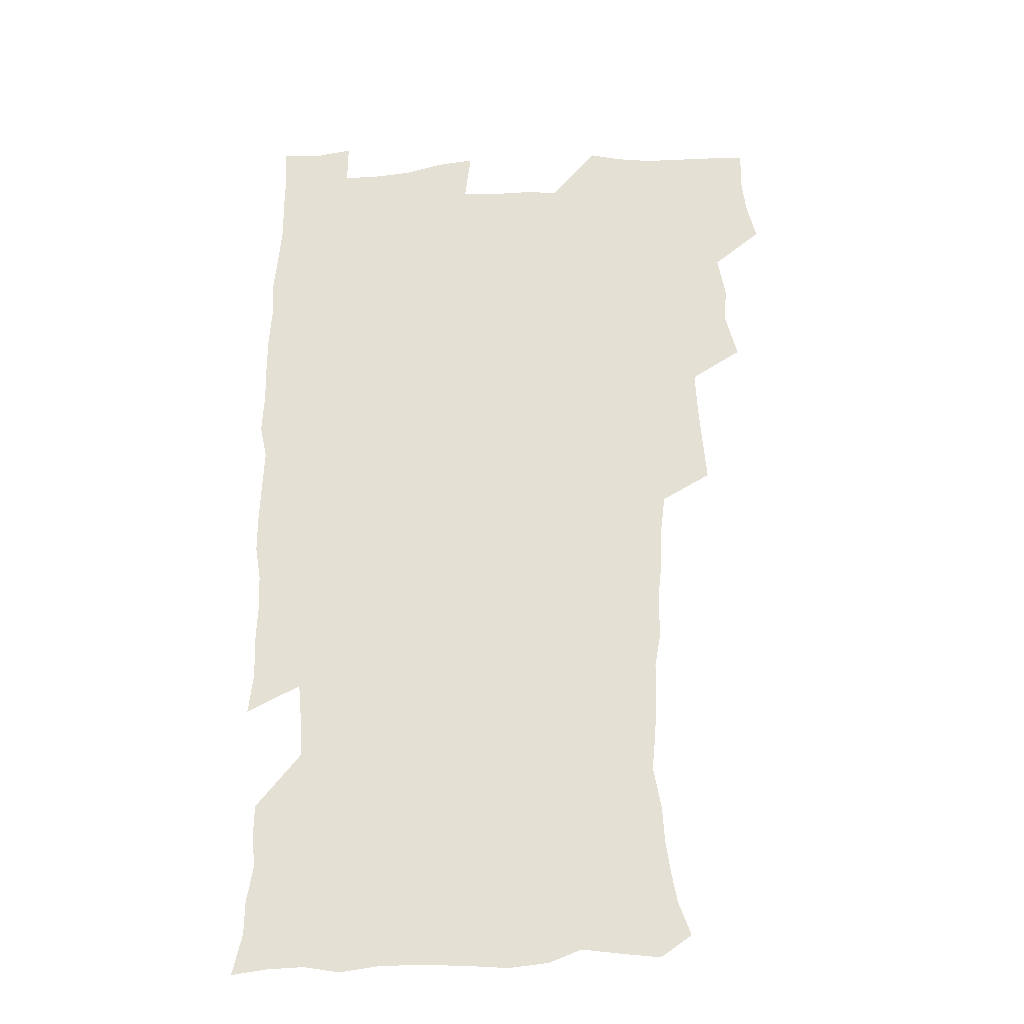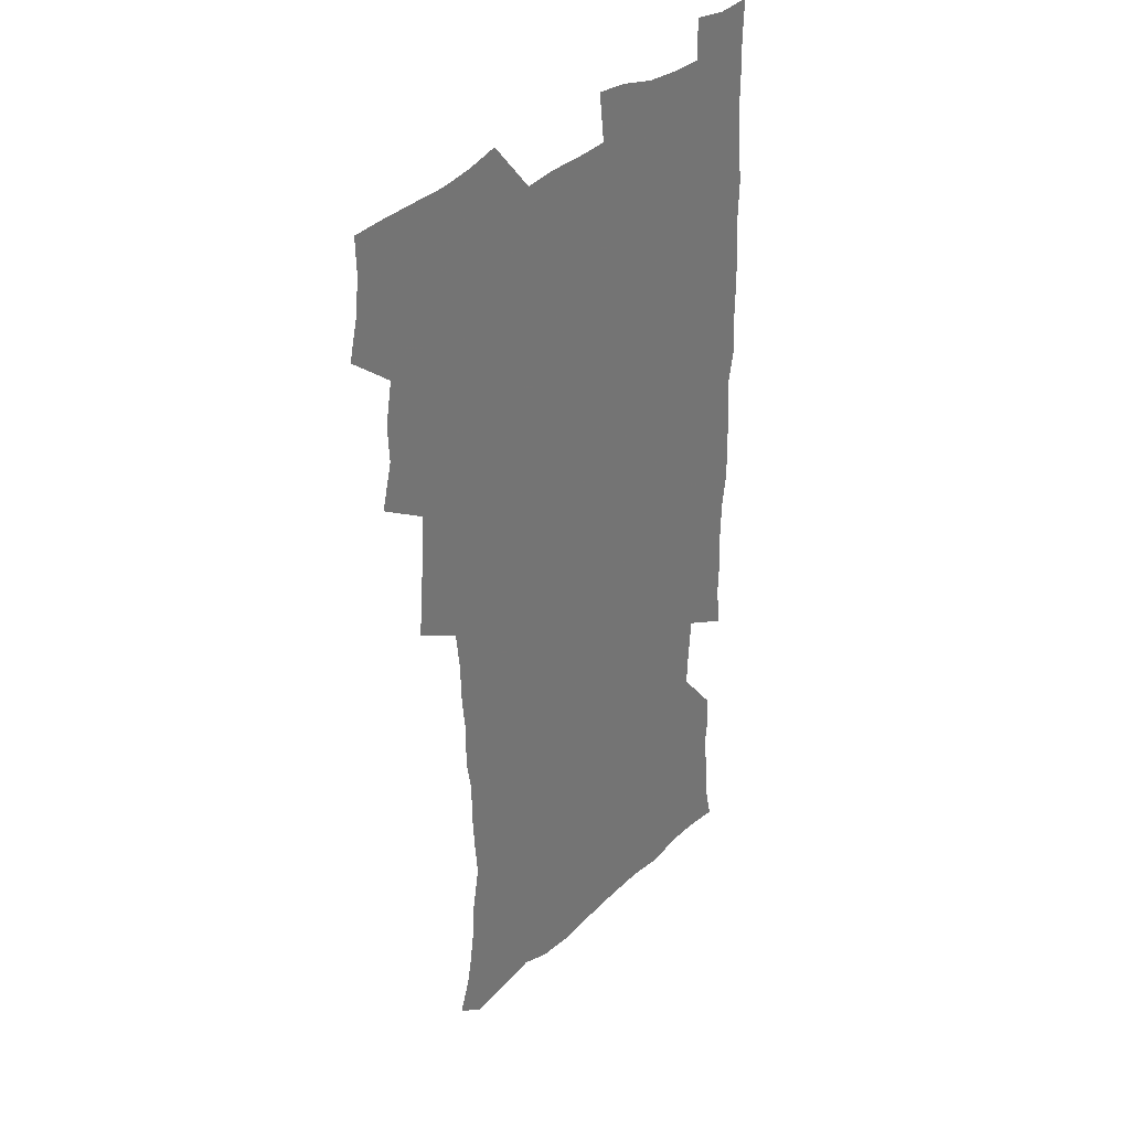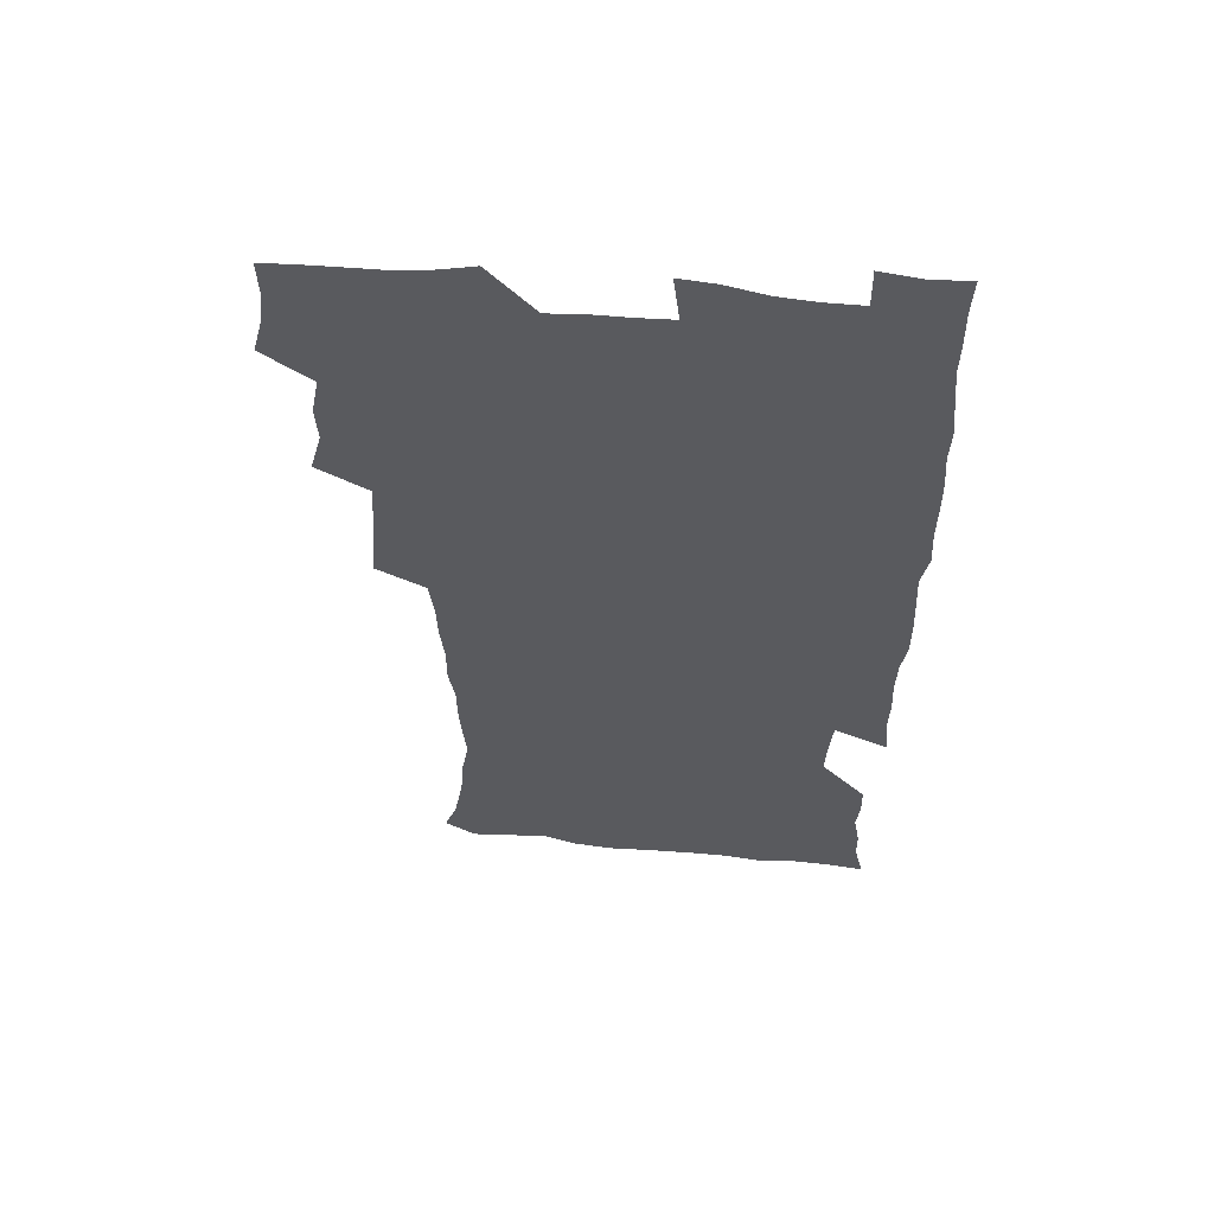
<metadata>
{"format":"obj","ext":"obj","renderer":"f3d","projection":"perspective","resolution":1024,"background":"white","views":[{"elev":-27.5,"azim":-174.9,"up":"+Y"},{"elev":34.0,"azim":-51.8,"up":"+Y"},{"elev":58.3,"azim":5.3,"up":"+Y"}]}
</metadata>
<code>
v 475.3 524 0
v 479.3 539.6 0
v 481.1 554.4 0
v 480.6 569.5 0
v 487.6 458.4 0
v 492.4 476.6 0
v 491.5 492 0
v 494.7 508.8 0
v 495.4 524.1 0
v 497.5 539.2 0
v 497 554.2 0
v 495.6 570.2 0
v 504.3 394.1 0
v 505.8 411.4 0
v 507.2 428.6 0
v 508.1 445.8 0
v 509.4 462.6 0
v 510.5 478.6 0
v 511.2 494.2 0
v 510.6 509 0
v 513.9 524.7 0
v 513.1 539.2 0
v 512.2 554.2 0
v 510.6 570.5 0
v 519.9 183.6 0
v 524.9 197.3 0
v 527.3 209.9 0
v 529.3 223.6 0
v 530.1 237.4 0
v 533.3 255.5 0
v 531.9 269.6 0
v 530.9 285.1 0
v 530.7 302.2 0
v 528.2 316.6 0
v 528.3 333.9 0
v 526.7 349.4 0
v 526.1 366.9 0
v 524.2 382.9 0
v 525.1 400.6 0
v 526.4 417.7 0
v 526.2 433.3 0
v 527.5 449.7 0
v 527 464.7 0
v 528.6 480.5 0
v 529.3 495.4 0
v 528.1 510 0
v 528.8 524.6 0
v 528.2 539.4 0
v 526.9 554.6 0
v 525.4 570.7 0
v 532.5 174.8 0
v 540 190.7 0
v 541.3 202.9 0
v 543.9 217.3 0
v 548.3 235.1 0
v 548.4 249.7 0
v 549 265 0
v 547.2 278.4 0
v 546.6 293.6 0
v 546.7 310.4 0
v 546.2 326.3 0
v 545.5 342 0
v 543.7 356.6 0
v 544.5 374 0
v 542.4 388.5 0
v 542.3 404.4 0
v 543 420.6 0
v 542.5 435.6 0
v 542.9 451 0
v 544.1 466.6 0
v 543.6 481 0
v 544.7 496 0
v 545.8 510.4 0
v 544.8 524.4 0
v 543.1 539.8 0
v 541.2 556.3 0
v 539.4 572.7 0
v 547.1 176.5 0
v 552.8 191.3 0
v 557.5 207.9 0
v 561.7 225.7 0
v 562.7 240.7 0
v 564.2 257.2 0
v 563.8 271.5 0
v 563 285.6 0
v 561.4 299.2 0
v 561.1 315 0
v 560.9 331 0
v 559.6 345.3 0
v 560.1 362.2 0
v 559.5 377.3 0
v 558.1 391.4 0
v 558 407 0
v 558.4 422.5 0
v 559 438 0
v 559.4 453 0
v 559.3 467.5 0
v 559.6 482.2 0
v 559.8 496.5 0
v 559.9 510.6 0
v 559.2 524.7 0
v 558.2 539.5 0
v 556.9 554.8 0
v 553.1 576 0
v 564.5 178.7 0
v 569 194.3 0
v 574.4 214 0
v 576.5 230.4 0
v 576.8 244.8 0
v 577.2 259.7 0
v 576.8 273.8 0
v 576.4 288.7 0
v 574.9 301.9 0
v 575.9 319.9 0
v 575.1 334.1 0
v 573.8 347.9 0
v 574.7 365.3 0
v 573.2 378.7 0
v 574.6 395.6 0
v 574.3 410 0
v 573.8 424.2 0
v 573.9 439.2 0
v 574.2 453.9 0
v 573.1 467.7 0
v 574 482.5 0
v 574.4 496.9 0
v 574 510.9 0
v 573.2 525.3 0
v 573.3 539 0
v 571.6 554.6 0
v 577.8 173.6 0
v 584.8 196.7 0
v 588.3 215.3 0
v 589.3 230.8 0
v 589.8 246.1 0
v 589.9 260.8 0
v 590.3 276.7 0
v 589.5 290.3 0
v 588.9 305 0
v 589.1 320.8 0
v 588.7 335.8 0
v 588.7 351.4 0
v 588.6 366.8 0
v 588.5 381.7 0
v 588.3 396.3 0
v 587.7 409.8 0
v 588.4 425.7 0
v 587.7 439.4 0
v 588.3 454.5 0
v 588 468.6 0
v 588.2 482.7 0
v 588.5 496.9 0
v 588.5 511 0
v 588 525.3 0
v 587.3 539.8 0
v 586 555.8 0
v 594 171.9 0
v 598.8 194.1 0
v 602.5 218.3 0
v 603.2 233.7 0
v 603.4 248.5 0
v 603.2 262.4 0
v 603.2 277 0
v 603.2 292.8 0
v 603.2 308.4 0
v 602.7 322.3 0
v 602.8 338.3 0
v 602.7 353.3 0
v 602.5 368 0
v 602.3 382.4 0
v 602.3 397 0
v 602.3 411.7 0
v 602.4 426.4 0
v 602.8 441.3 0
v 602.6 455 0
v 602.7 469.3 0
v 602.8 483.2 0
v 602.4 497.1 0
v 602.7 511.2 0
v 602.4 525.5 0
v 601.7 540.5 0
v 601.1 555.8 0
v 611.8 173.2 0
v 614.2 195.2 0
v 615.8 217.3 0
v 616.1 233.2 0
v 616.2 248.7 0
v 616.2 261.4 0
v 616.5 279.1 0
v 616.4 292.8 0
v 616.3 308 0
v 616.2 323.3 0
v 616.3 339.8 0
v 616.2 353.8 0
v 616 368 0
v 615.9 382 0
v 616 396.9 0
v 616.1 410.8 0
v 616.3 426.3 0
v 616.4 440.9 0
v 616.5 454.9 0
v 616.5 469.3 0
v 616.6 483.3 0
v 617 497.4 0
v 616.9 511.4 0
v 616.9 525.4 0
v 616.7 539.9 0
v 615.9 556.4 0
v 613.4 576.9 0
v 629.3 174 0
v 629.4 196.9 0
v 629.4 216.5 0
v 629.3 233.2 0
v 629.3 247.9 0
v 629.5 264.1 0
v 629.5 279.1 0
v 629.5 293.2 0
v 629.6 307.5 0
v 629.6 321.7 0
v 629.5 338.8 0
v 629.5 353.8 0
v 629.6 368.1 0
v 629.6 383.2 0
v 629.8 396.9 0
v 629.9 411.5 0
v 630.1 425.8 0
v 630.1 440.8 0
v 630.4 454.6 0
v 630.3 469.5 0
v 630.5 483.1 0
v 630.7 497.2 0
v 631.1 511.3 0
v 631.2 525.5 0
v 631.1 540.3 0
v 630.7 555.5 0
v 628.2 575.4 0
v 646.4 174 0
v 644.1 197 0
v 643.1 215.7 0
v 642.8 231.3 0
v 642.4 247.6 0
v 642.8 262.1 0
v 642.5 278.2 0
v 642.5 293.2 0
v 643 306.7 0
v 642.8 324.2 0
v 642.9 338.5 0
v 643 353 0
v 643.3 367.3 0
v 643.3 382.1 0
v 643.4 396.5 0
v 643.4 411.4 0
v 644.2 424.8 0
v 643.9 440.2 0
v 644.4 454.3 0
v 644.1 469.1 0
v 644.4 483.1 0
v 645.1 497 0
v 645.3 511.2 0
v 645.8 525.3 0
v 646.1 539.4 0
v 645.6 554.8 0
v 644.7 571.5 0
v 663.2 171.7 0
v 659.1 195.3 0
v 656.9 214.3 0
v 656.3 229.8 0
v 656.8 243.4 0
v 655.7 260.9 0
v 655.8 275.8 0
v 656.1 290.9 0
v 656.3 306.4 0
v 656.7 321.4 0
v 656.8 336.3 0
v 657.1 350.9 0
v 657 366.1 0
v 657.1 380.9 0
v 657.4 395.4 0
v 657.6 410.1 0
v 657.9 424.4 0
v 659.7 437.8 0
v 658.7 453.7 0
v 659.5 467.6 0
v 659.1 482.4 0
v 659.1 496.9 0
v 659 510.9 0
v 660.6 525.2 0
v 660.3 539.6 0
v 660.3 554.4 0
v 660 570.2 0
v 678 174.3 0
v 675.1 191.3 0
v 671.6 211.2 0
v 670.7 226.6 0
v 669.6 242.5 0
v 669.4 257.1 0
v 669.4 272.2 0
v 669.8 287.8 0
v 671 302.4 0
v 670.6 318.5 0
v 672.4 331.8 0
v 671.4 348.4 0
v 671.8 363.1 0
v 672 378 0
v 673.1 392.2 0
v 672.5 407.8 0
v 672.3 423 0
v 673.4 437.3 0
v 673 452.6 0
v 673.6 466.9 0
v 673.4 481.9 0
v 673.6 496.2 0
v 676.3 510.6 0
v 675.7 525.2 0
v 675 539.9 0
v 675.1 554.5 0
v 675 570.2 0
v 674.8 587.2 0
v 693 173.7 0
v 688.5 192.1 0
v 686.3 208 0
v 685.9 222.1 0
v 684.1 238.4 0
v 682.8 253.5 0
v 683.6 266.4 0
v 684.4 282.1 0
v 685.8 298.2 0
v 685.7 314.1 0
v 686.1 329.4 0
v 686.3 344.6 0
v 686.9 359.4 0
v 687.4 374.4 0
v 688.9 388.7 0
v 688.5 404.4 0
v 688.5 419.8 0
v 689.5 434.6 0
v 689 450.1 0
v 688.8 465.2 0
v 690.5 479.6 0
v 689.8 494.9 0
v 691.4 509.6 0
v 690.3 525.3 0
v 690.1 540 0
v 689.6 554.4 0
v 690.2 569.5 0
v 690.6 584.9 0
v 707.9 171.7 0
v 703.9 188.5 0
v 703.7 202 0
v 701 217.6 0
v 702.4 230 0
v 702.2 243.7 0
v 708.1 287 0
v 706.1 304.5 0
v 706.7 319.8 0
v 706 336.2 0
v 706.5 351.6 0
v 708.8 366 0
v 708.7 381.6 0
v 708 397.9 0
v 707.2 414.4 0
v 710.2 428.7 0
v 709.2 445.1 0
v 709.5 460.7 0
v 709.3 476.3 0
v 708.2 492.3 0
v 708.9 507.5 0
v 707.1 523.9 0
v 705.7 539.8 0
v 705.9 554.9 0
v 705.7 569.8 0
v 706.4 585.8 0
f 8 9 1
f 1 9 2
f 9 10 2
f 2 10 3
f 10 11 3
f 3 11 4
f 11 12 4
f 16 17 5
f 5 17 6
f 17 18 6
f 6 18 7
f 18 19 7
f 7 19 8
f 19 20 8
f 8 20 9
f 20 21 9
f 9 21 10
f 21 22 10
f 10 22 11
f 22 23 11
f 11 23 12
f 23 24 12
f 38 39 13
f 13 39 14
f 39 40 14
f 14 40 15
f 40 41 15
f 15 41 16
f 41 42 16
f 16 42 17
f 42 43 17
f 17 43 18
f 43 44 18
f 18 44 19
f 44 45 19
f 19 45 20
f 45 46 20
f 20 46 21
f 46 47 21
f 21 47 22
f 47 48 22
f 22 48 23
f 48 49 23
f 23 49 24
f 49 50 24
f 51 52 25
f 25 52 26
f 52 53 26
f 26 53 27
f 53 54 27
f 27 54 28
f 54 55 28
f 28 55 29
f 55 56 29
f 29 56 30
f 56 57 30
f 30 57 31
f 57 58 31
f 31 58 32
f 58 59 32
f 32 59 33
f 59 60 33
f 33 60 34
f 60 61 34
f 34 61 35
f 61 62 35
f 35 62 36
f 62 63 36
f 36 63 37
f 63 64 37
f 37 64 38
f 64 65 38
f 38 65 39
f 65 66 39
f 39 66 40
f 66 67 40
f 40 67 41
f 67 68 41
f 41 68 42
f 68 69 42
f 42 69 43
f 69 70 43
f 43 70 44
f 70 71 44
f 44 71 45
f 71 72 45
f 45 72 46
f 72 73 46
f 46 73 47
f 73 74 47
f 47 74 48
f 74 75 48
f 48 75 49
f 75 76 49
f 49 76 50
f 76 77 50
f 51 78 52
f 78 79 52
f 52 79 53
f 79 80 53
f 53 80 54
f 80 81 54
f 54 81 55
f 81 82 55
f 55 82 56
f 82 83 56
f 56 83 57
f 83 84 57
f 57 84 58
f 84 85 58
f 58 85 59
f 85 86 59
f 59 86 60
f 86 87 60
f 60 87 61
f 87 88 61
f 61 88 62
f 88 89 62
f 62 89 63
f 89 90 63
f 63 90 64
f 90 91 64
f 64 91 65
f 91 92 65
f 65 92 66
f 92 93 66
f 66 93 67
f 93 94 67
f 67 94 68
f 94 95 68
f 68 95 69
f 95 96 69
f 69 96 70
f 96 97 70
f 70 97 71
f 97 98 71
f 71 98 72
f 98 99 72
f 72 99 73
f 99 100 73
f 73 100 74
f 100 101 74
f 74 101 75
f 101 102 75
f 75 102 76
f 102 103 76
f 76 103 77
f 103 104 77
f 78 105 79
f 105 106 79
f 79 106 80
f 106 107 80
f 80 107 81
f 107 108 81
f 81 108 82
f 108 109 82
f 82 109 83
f 109 110 83
f 83 110 84
f 110 111 84
f 84 111 85
f 111 112 85
f 85 112 86
f 112 113 86
f 86 113 87
f 113 114 87
f 87 114 88
f 114 115 88
f 88 115 89
f 115 116 89
f 89 116 90
f 116 117 90
f 90 117 91
f 117 118 91
f 91 118 92
f 118 119 92
f 92 119 93
f 119 120 93
f 93 120 94
f 120 121 94
f 94 121 95
f 121 122 95
f 95 122 96
f 122 123 96
f 96 123 97
f 123 124 97
f 97 124 98
f 124 125 98
f 98 125 99
f 125 126 99
f 99 126 100
f 126 127 100
f 100 127 101
f 127 128 101
f 101 128 102
f 128 129 102
f 102 129 103
f 129 130 103
f 103 130 104
f 105 131 106
f 131 132 106
f 106 132 107
f 132 133 107
f 107 133 108
f 133 134 108
f 108 134 109
f 134 135 109
f 109 135 110
f 135 136 110
f 110 136 111
f 136 137 111
f 111 137 112
f 137 138 112
f 112 138 113
f 138 139 113
f 113 139 114
f 139 140 114
f 114 140 115
f 140 141 115
f 115 141 116
f 141 142 116
f 116 142 117
f 142 143 117
f 117 143 118
f 143 144 118
f 118 144 119
f 144 145 119
f 119 145 120
f 145 146 120
f 120 146 121
f 146 147 121
f 121 147 122
f 147 148 122
f 122 148 123
f 148 149 123
f 123 149 124
f 149 150 124
f 124 150 125
f 150 151 125
f 125 151 126
f 151 152 126
f 126 152 127
f 152 153 127
f 127 153 128
f 153 154 128
f 128 154 129
f 154 155 129
f 129 155 130
f 155 156 130
f 131 157 132
f 157 158 132
f 132 158 133
f 158 159 133
f 133 159 134
f 159 160 134
f 134 160 135
f 160 161 135
f 135 161 136
f 161 162 136
f 136 162 137
f 162 163 137
f 137 163 138
f 163 164 138
f 138 164 139
f 164 165 139
f 139 165 140
f 165 166 140
f 140 166 141
f 166 167 141
f 141 167 142
f 167 168 142
f 142 168 143
f 168 169 143
f 143 169 144
f 169 170 144
f 144 170 145
f 170 171 145
f 145 171 146
f 171 172 146
f 146 172 147
f 172 173 147
f 147 173 148
f 173 174 148
f 148 174 149
f 174 175 149
f 149 175 150
f 175 176 150
f 150 176 151
f 176 177 151
f 151 177 152
f 177 178 152
f 152 178 153
f 178 179 153
f 153 179 154
f 179 180 154
f 154 180 155
f 180 181 155
f 155 181 156
f 181 182 156
f 157 183 158
f 183 184 158
f 158 184 159
f 184 185 159
f 159 185 160
f 185 186 160
f 160 186 161
f 186 187 161
f 161 187 162
f 187 188 162
f 162 188 163
f 188 189 163
f 163 189 164
f 189 190 164
f 164 190 165
f 190 191 165
f 165 191 166
f 191 192 166
f 166 192 167
f 192 193 167
f 167 193 168
f 193 194 168
f 168 194 169
f 194 195 169
f 169 195 170
f 195 196 170
f 170 196 171
f 196 197 171
f 171 197 172
f 197 198 172
f 172 198 173
f 198 199 173
f 173 199 174
f 199 200 174
f 174 200 175
f 200 201 175
f 175 201 176
f 201 202 176
f 176 202 177
f 202 203 177
f 177 203 178
f 203 204 178
f 178 204 179
f 204 205 179
f 179 205 180
f 205 206 180
f 180 206 181
f 206 207 181
f 181 207 182
f 207 208 182
f 183 210 184
f 210 211 184
f 184 211 185
f 211 212 185
f 185 212 186
f 212 213 186
f 186 213 187
f 213 214 187
f 187 214 188
f 214 215 188
f 188 215 189
f 215 216 189
f 189 216 190
f 216 217 190
f 190 217 191
f 217 218 191
f 191 218 192
f 218 219 192
f 192 219 193
f 219 220 193
f 193 220 194
f 220 221 194
f 194 221 195
f 221 222 195
f 195 222 196
f 222 223 196
f 196 223 197
f 223 224 197
f 197 224 198
f 224 225 198
f 198 225 199
f 225 226 199
f 199 226 200
f 226 227 200
f 200 227 201
f 227 228 201
f 201 228 202
f 228 229 202
f 202 229 203
f 229 230 203
f 203 230 204
f 230 231 204
f 204 231 205
f 231 232 205
f 205 232 206
f 232 233 206
f 206 233 207
f 233 234 207
f 207 234 208
f 234 235 208
f 208 235 209
f 235 236 209
f 210 237 211
f 237 238 211
f 211 238 212
f 238 239 212
f 212 239 213
f 239 240 213
f 213 240 214
f 240 241 214
f 214 241 215
f 241 242 215
f 215 242 216
f 242 243 216
f 216 243 217
f 243 244 217
f 217 244 218
f 244 245 218
f 218 245 219
f 245 246 219
f 219 246 220
f 246 247 220
f 220 247 221
f 247 248 221
f 221 248 222
f 248 249 222
f 222 249 223
f 249 250 223
f 223 250 224
f 250 251 224
f 224 251 225
f 251 252 225
f 225 252 226
f 252 253 226
f 226 253 227
f 253 254 227
f 227 254 228
f 254 255 228
f 228 255 229
f 255 256 229
f 229 256 230
f 256 257 230
f 230 257 231
f 257 258 231
f 231 258 232
f 258 259 232
f 232 259 233
f 259 260 233
f 233 260 234
f 260 261 234
f 234 261 235
f 261 262 235
f 235 262 236
f 262 263 236
f 237 264 238
f 264 265 238
f 238 265 239
f 265 266 239
f 239 266 240
f 266 267 240
f 240 267 241
f 267 268 241
f 241 268 242
f 268 269 242
f 242 269 243
f 269 270 243
f 243 270 244
f 270 271 244
f 244 271 245
f 271 272 245
f 245 272 246
f 272 273 246
f 246 273 247
f 273 274 247
f 247 274 248
f 274 275 248
f 248 275 249
f 275 276 249
f 249 276 250
f 276 277 250
f 250 277 251
f 277 278 251
f 251 278 252
f 278 279 252
f 252 279 253
f 279 280 253
f 253 280 254
f 280 281 254
f 254 281 255
f 281 282 255
f 255 282 256
f 282 283 256
f 256 283 257
f 283 284 257
f 257 284 258
f 284 285 258
f 258 285 259
f 285 286 259
f 259 286 260
f 286 287 260
f 260 287 261
f 287 288 261
f 261 288 262
f 288 289 262
f 262 289 263
f 289 290 263
f 264 291 265
f 291 292 265
f 265 292 266
f 292 293 266
f 266 293 267
f 293 294 267
f 267 294 268
f 294 295 268
f 268 295 269
f 295 296 269
f 269 296 270
f 296 297 270
f 270 297 271
f 297 298 271
f 271 298 272
f 298 299 272
f 272 299 273
f 299 300 273
f 273 300 274
f 300 301 274
f 274 301 275
f 301 302 275
f 275 302 276
f 302 303 276
f 276 303 277
f 303 304 277
f 277 304 278
f 304 305 278
f 278 305 279
f 305 306 279
f 279 306 280
f 306 307 280
f 280 307 281
f 307 308 281
f 281 308 282
f 308 309 282
f 282 309 283
f 309 310 283
f 283 310 284
f 310 311 284
f 284 311 285
f 311 312 285
f 285 312 286
f 312 313 286
f 286 313 287
f 313 314 287
f 287 314 288
f 314 315 288
f 288 315 289
f 315 316 289
f 289 316 290
f 316 317 290
f 291 319 292
f 319 320 292
f 292 320 293
f 320 321 293
f 293 321 294
f 321 322 294
f 294 322 295
f 322 323 295
f 295 323 296
f 323 324 296
f 296 324 297
f 324 325 297
f 297 325 298
f 325 326 298
f 298 326 299
f 326 327 299
f 299 327 300
f 327 328 300
f 300 328 301
f 328 329 301
f 301 329 302
f 329 330 302
f 302 330 303
f 330 331 303
f 303 331 304
f 331 332 304
f 304 332 305
f 332 333 305
f 305 333 306
f 333 334 306
f 306 334 307
f 334 335 307
f 307 335 308
f 335 336 308
f 308 336 309
f 336 337 309
f 309 337 310
f 337 338 310
f 310 338 311
f 338 339 311
f 311 339 312
f 339 340 312
f 312 340 313
f 340 341 313
f 313 341 314
f 341 342 314
f 314 342 315
f 342 343 315
f 315 343 316
f 343 344 316
f 316 344 317
f 344 345 317
f 317 345 318
f 345 346 318
f 319 347 320
f 347 348 320
f 320 348 321
f 348 349 321
f 321 349 322
f 349 350 322
f 322 350 323
f 350 351 323
f 323 351 324
f 351 352 324
f 324 352 325
f 327 353 328
f 353 354 328
f 328 354 329
f 354 355 329
f 329 355 330
f 355 356 330
f 330 356 331
f 356 357 331
f 331 357 332
f 357 358 332
f 332 358 333
f 358 359 333
f 333 359 334
f 359 360 334
f 334 360 335
f 360 361 335
f 335 361 336
f 361 362 336
f 336 362 337
f 362 363 337
f 337 363 338
f 363 364 338
f 338 364 339
f 364 365 339
f 339 365 340
f 365 366 340
f 340 366 341
f 366 367 341
f 341 367 342
f 367 368 342
f 342 368 343
f 368 369 343
f 343 369 344
f 369 370 344
f 344 370 345
f 370 371 345
f 345 371 346
f 371 372 346

</code>
